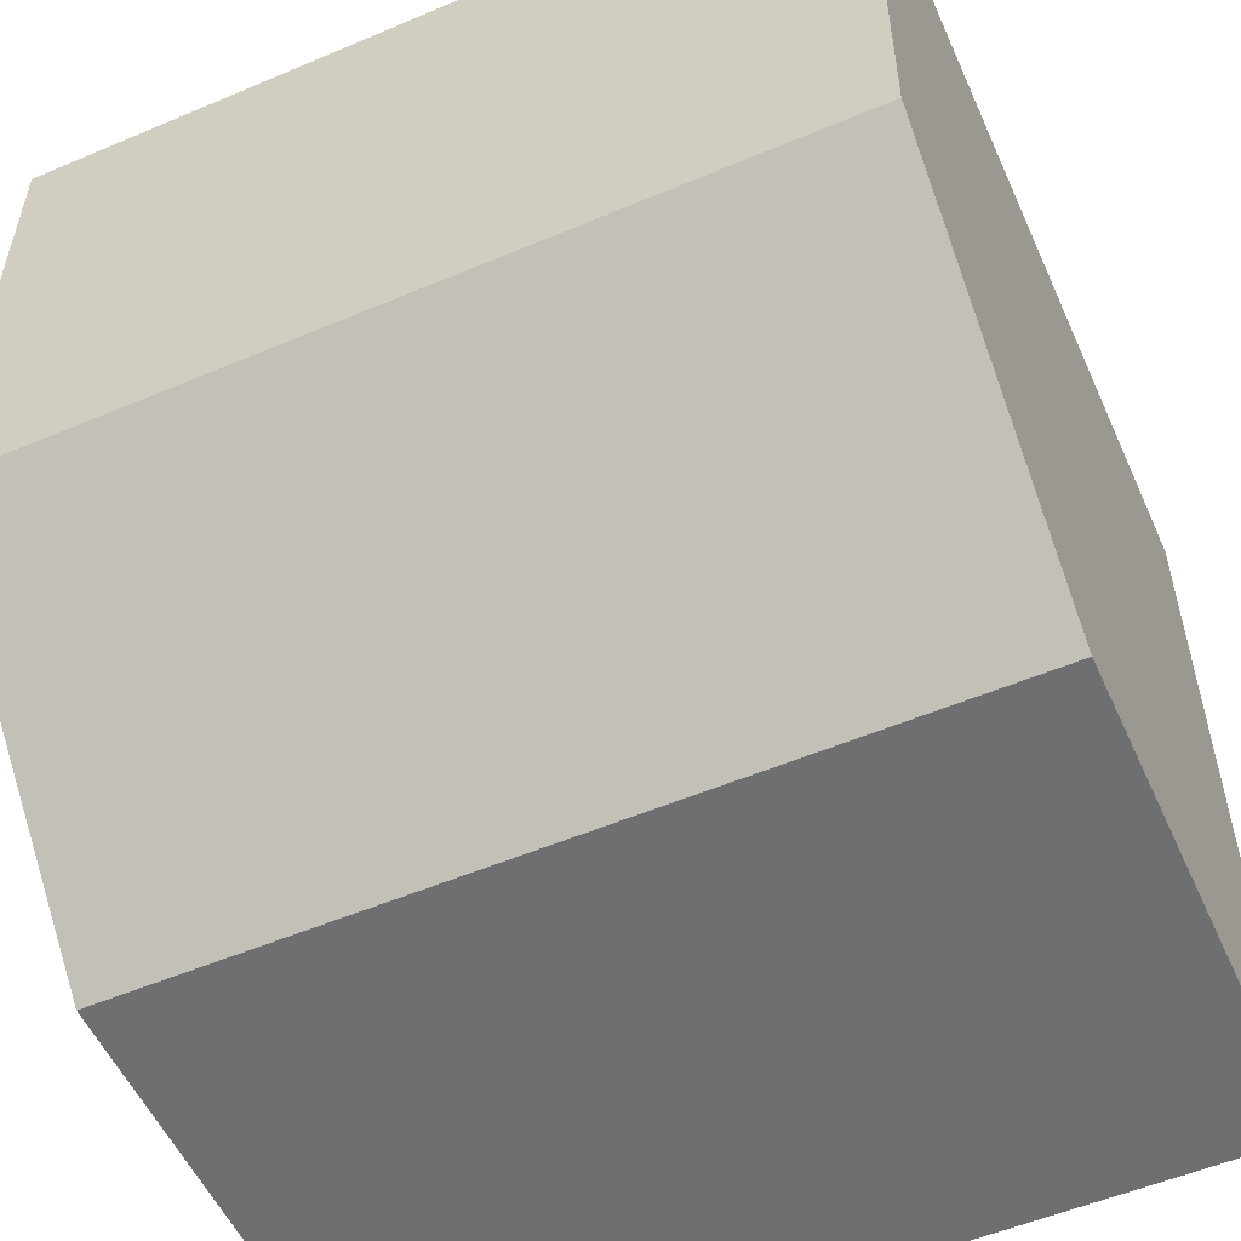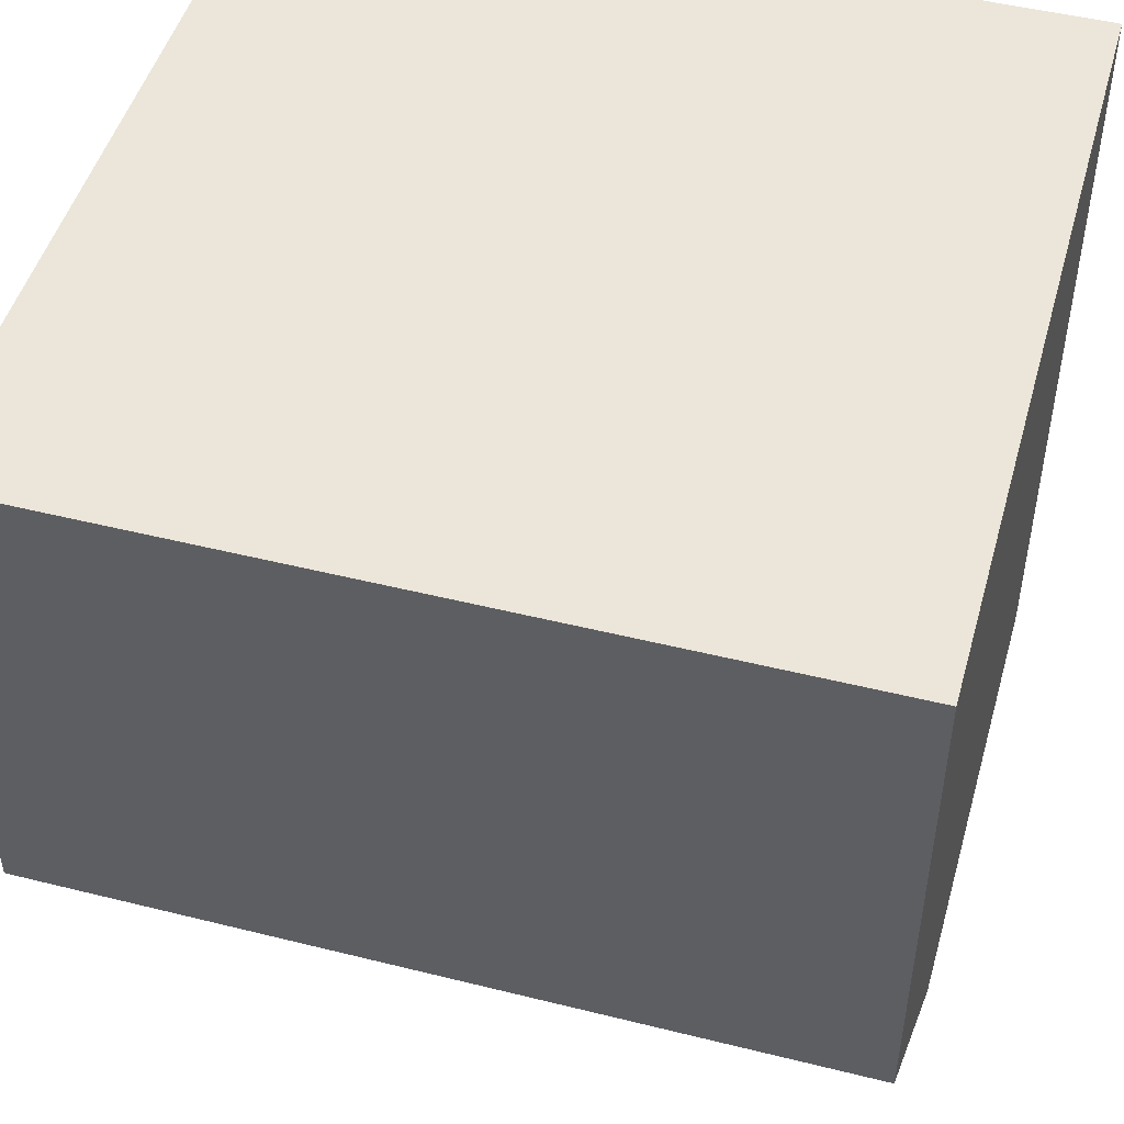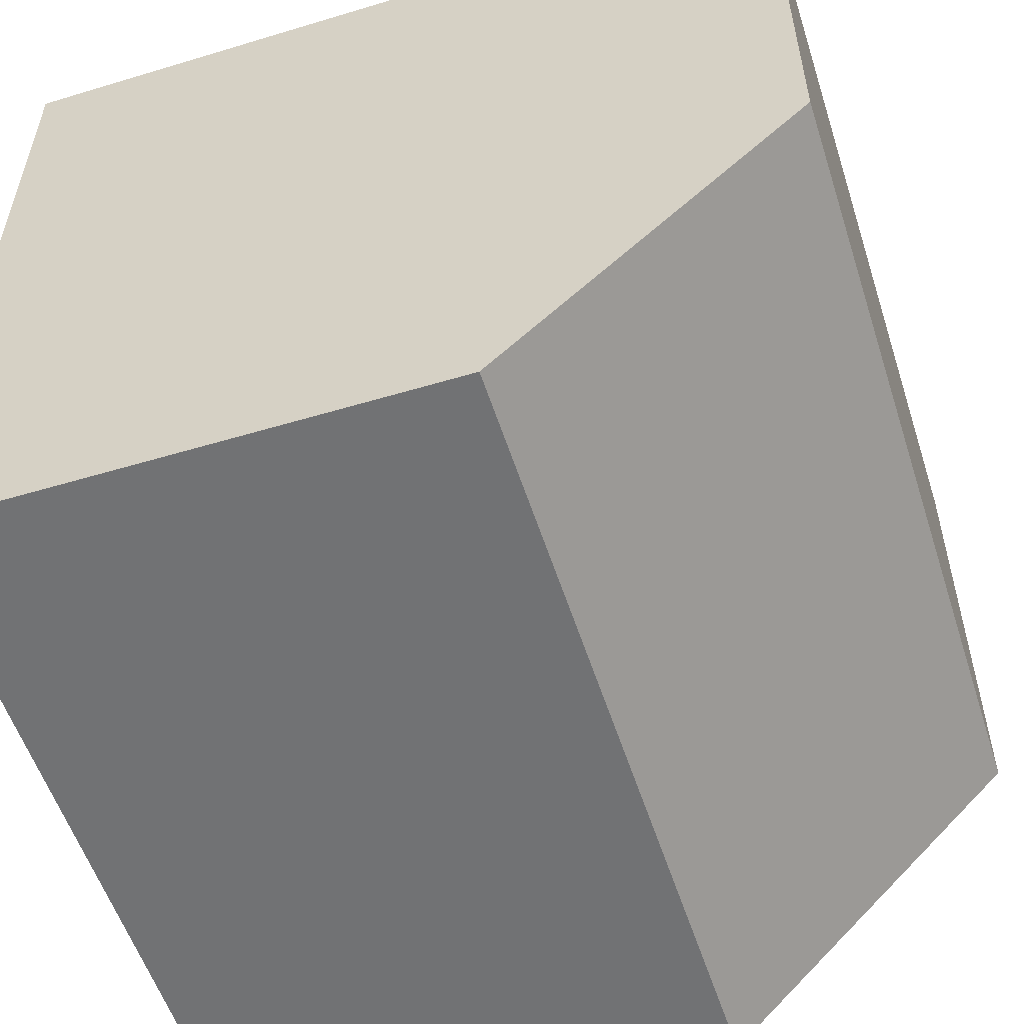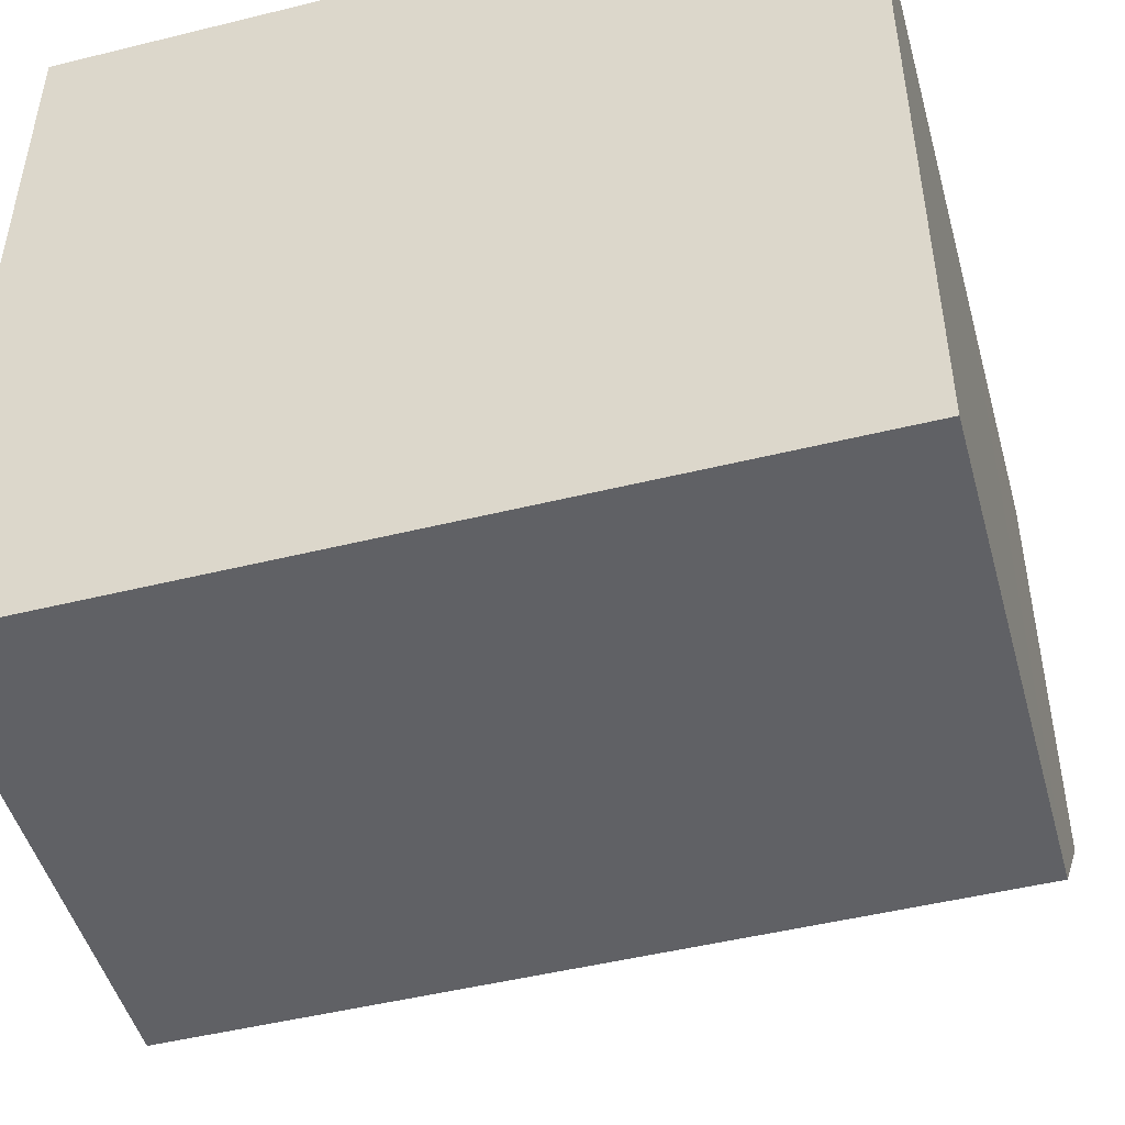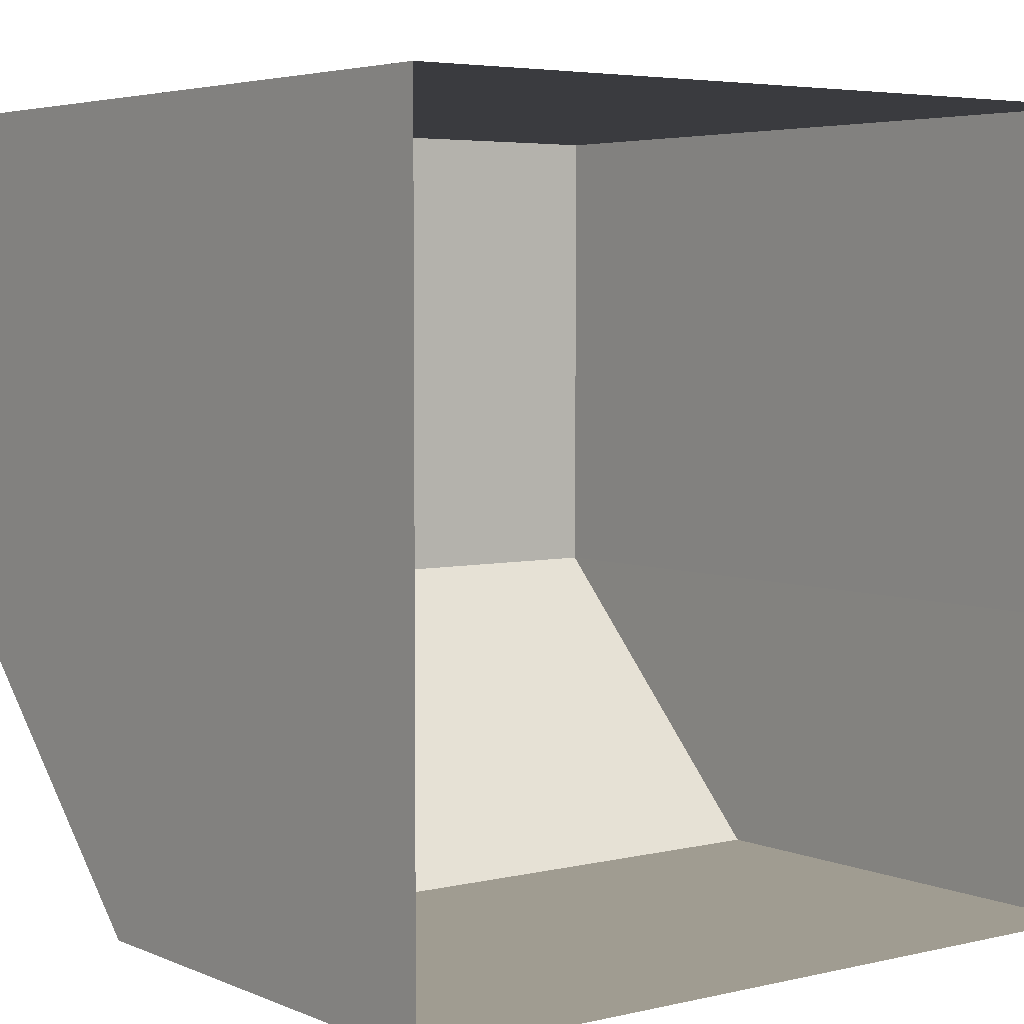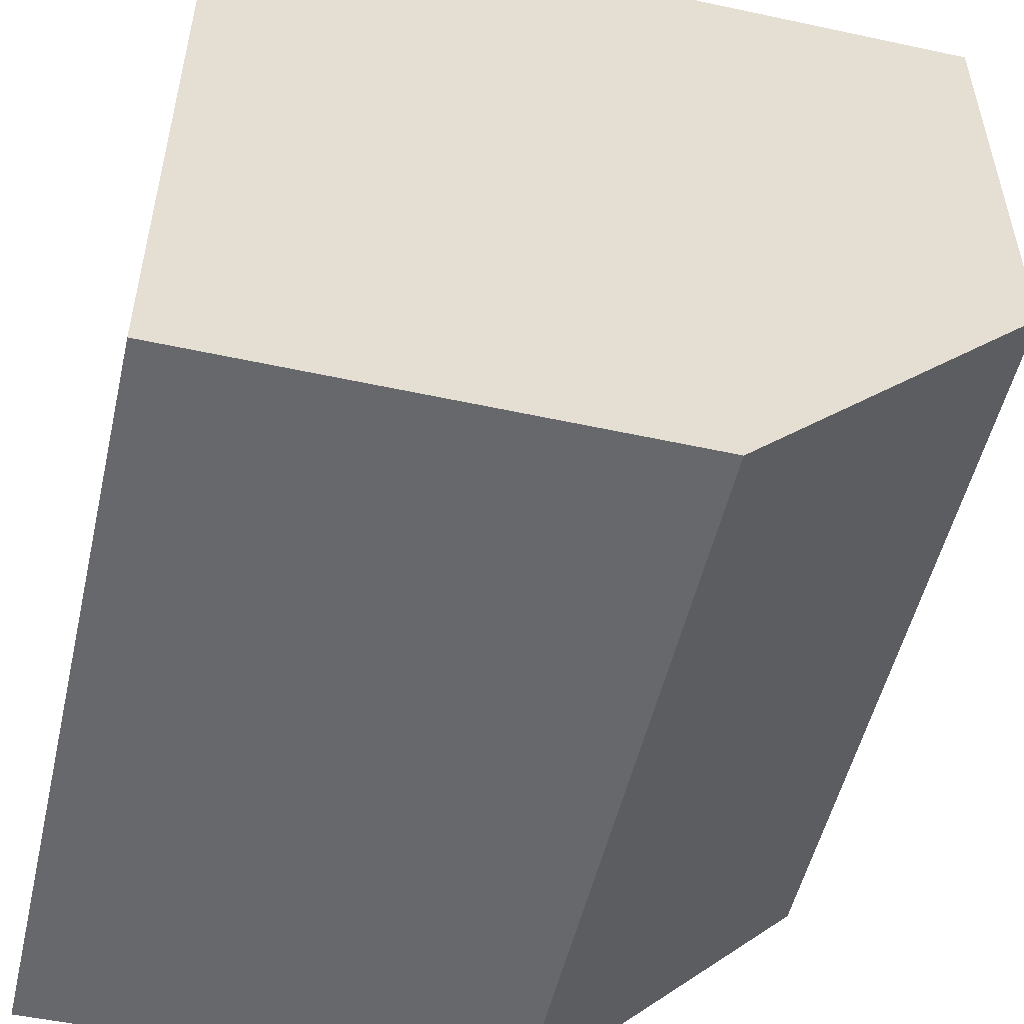
<metadata>
{"format":"obj","ext":"obj","renderer":"f3d","projection":"perspective","resolution":1024,"background":"white","views":[{"elev":-54.6,"azim":-155.9,"up":"+Y"},{"elev":48.3,"azim":15.6,"up":"+Z"},{"elev":-55.6,"azim":-72.3,"up":"+Z"},{"elev":-48.5,"azim":15.4,"up":"+Y"},{"elev":4.5,"azim":142.9,"up":"+Z"},{"elev":-52.4,"azim":-103.0,"up":"+Z"}]}
</metadata>
<code>
o cube
v 0.9984 -3.271e-18 0.375
v 0.9977 0.3753 -0.0003252
v 0.001563 -3.271e-18 0.375
v 0.002344 0.3753 -0.0003252
v 1 1 1
v 1 0 1
v 0 1 1
v 0 0 1
v 1 1 0.375
v 0 1 0.375
v 1 1 -5.551e-17
v 0 1 -5.551e-17
f 2 1 3 4
f 1 6 8 3
f 6 5 7 8
f 1 9 5 6
f 8 7 10 3
f 4 12 11 2
f 2 11 9 1
f 3 10 12 4

</code>
